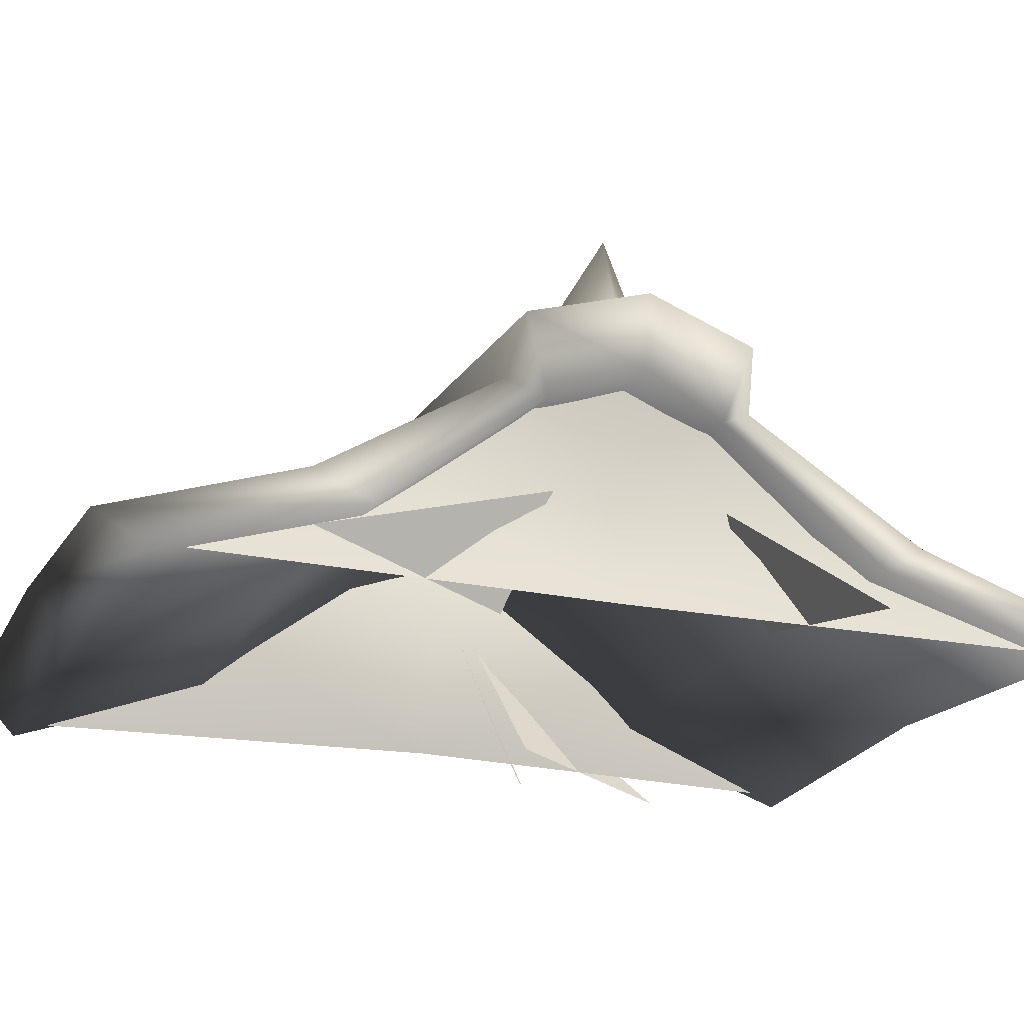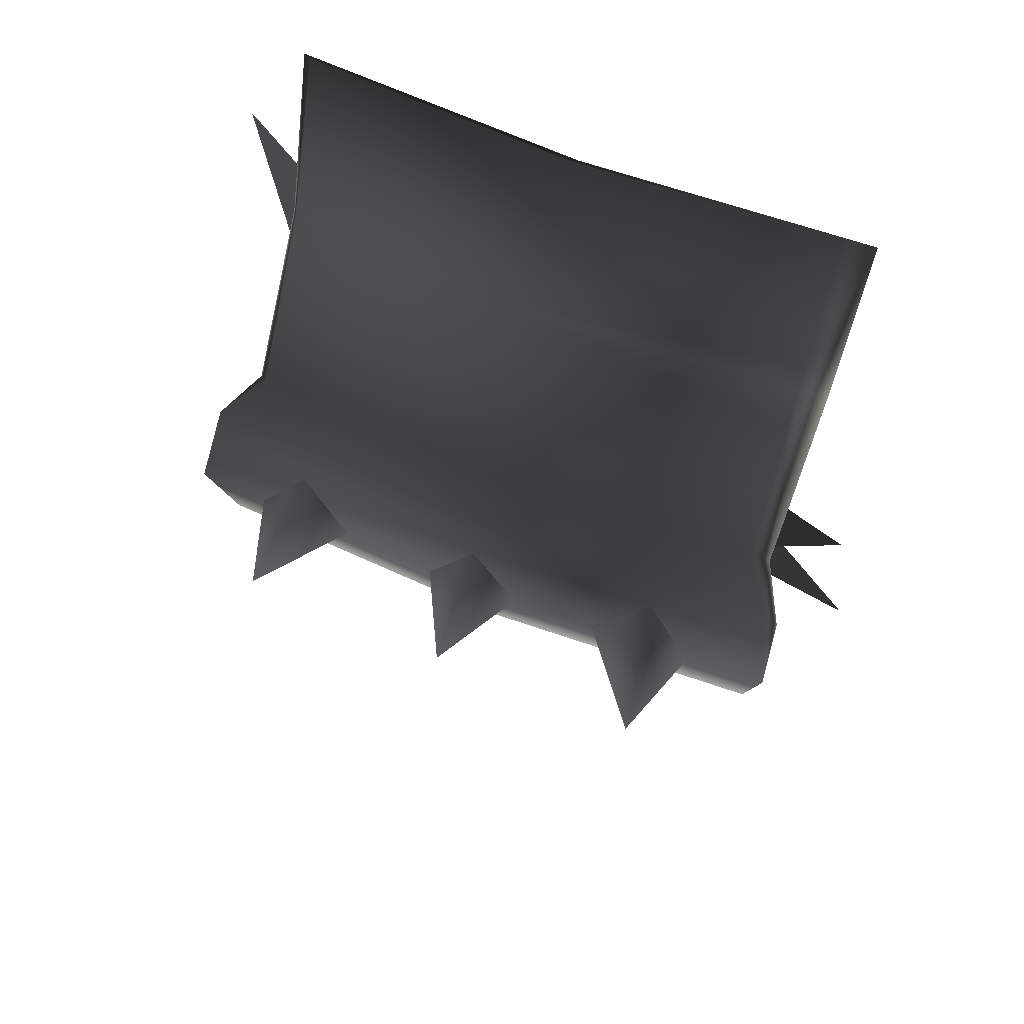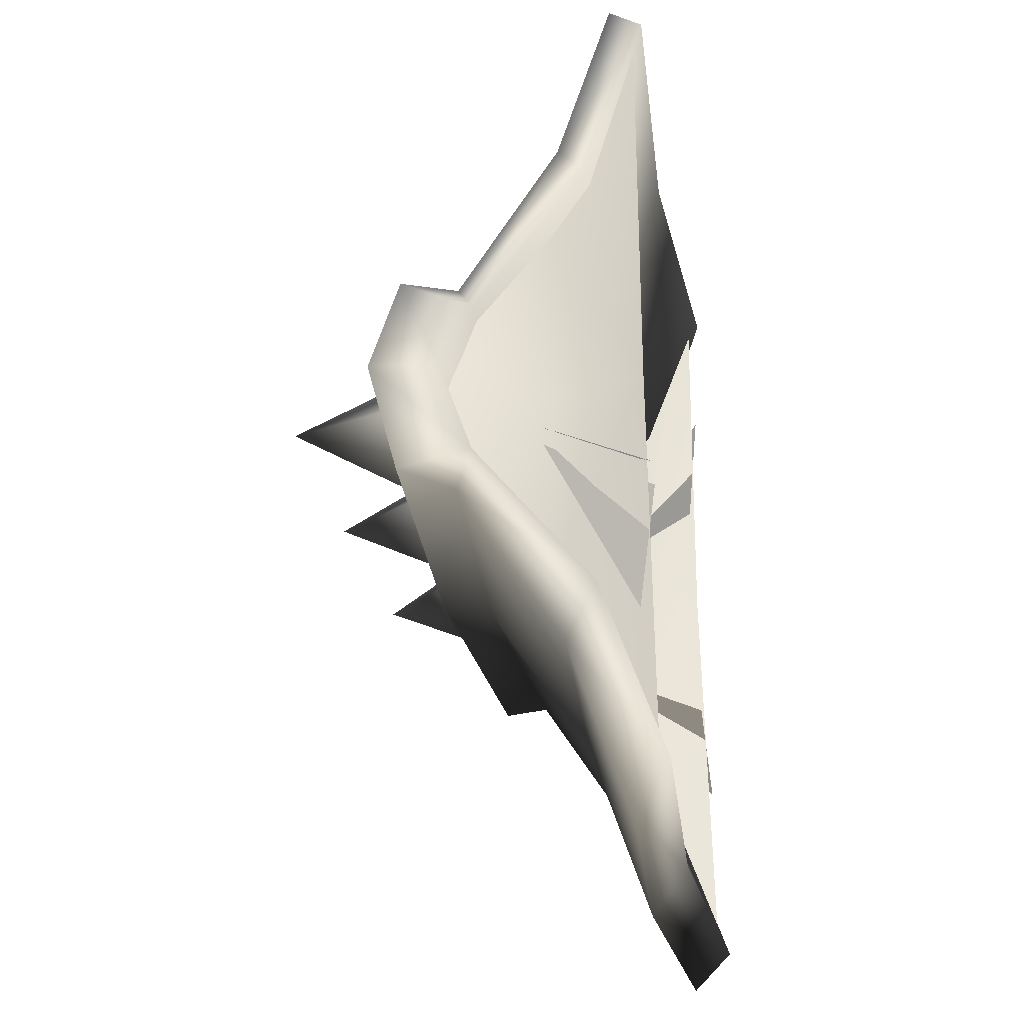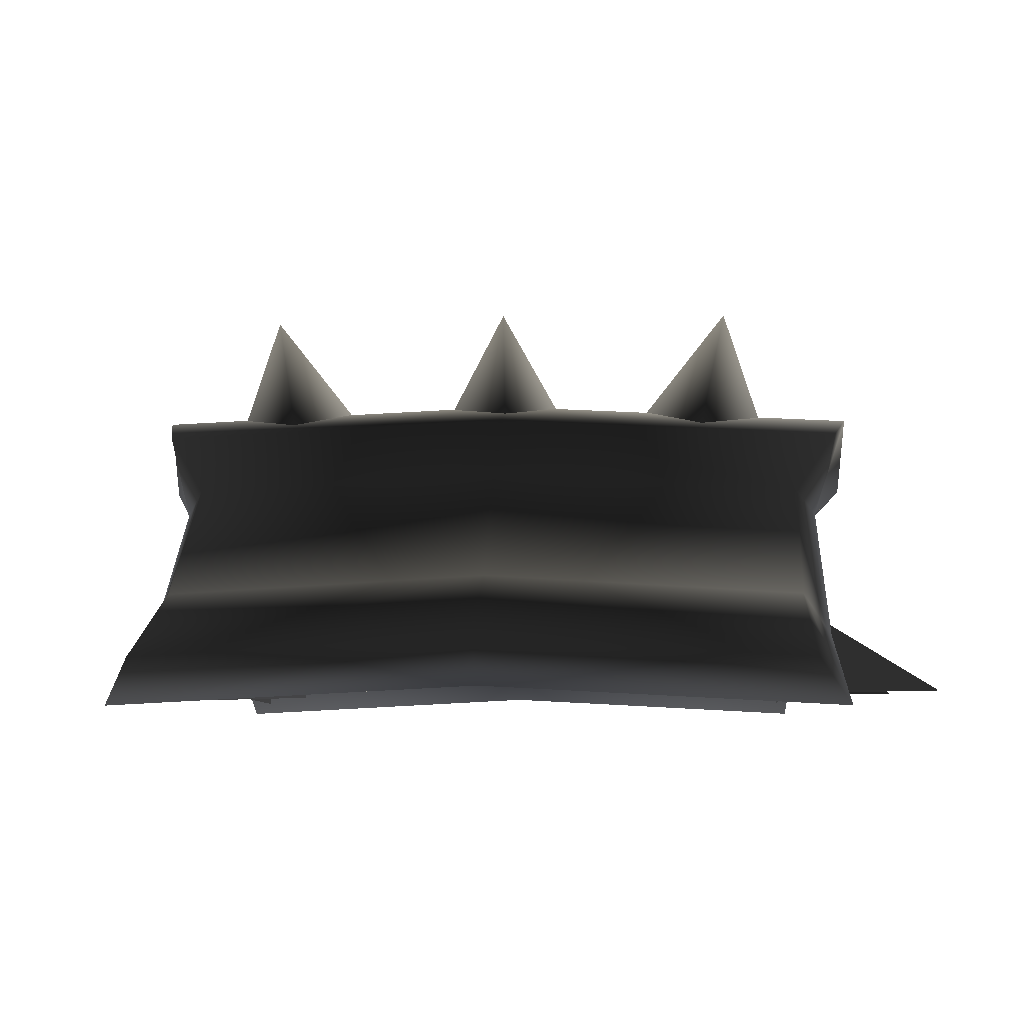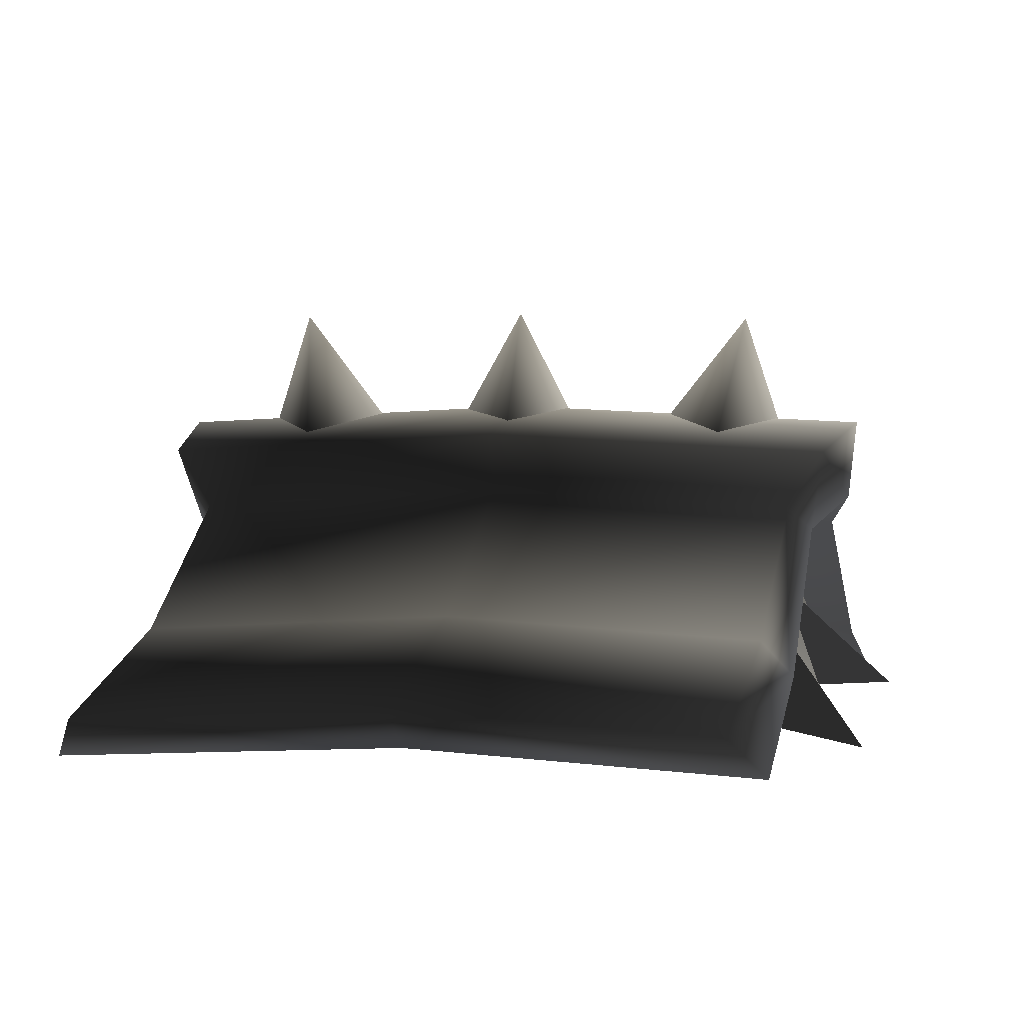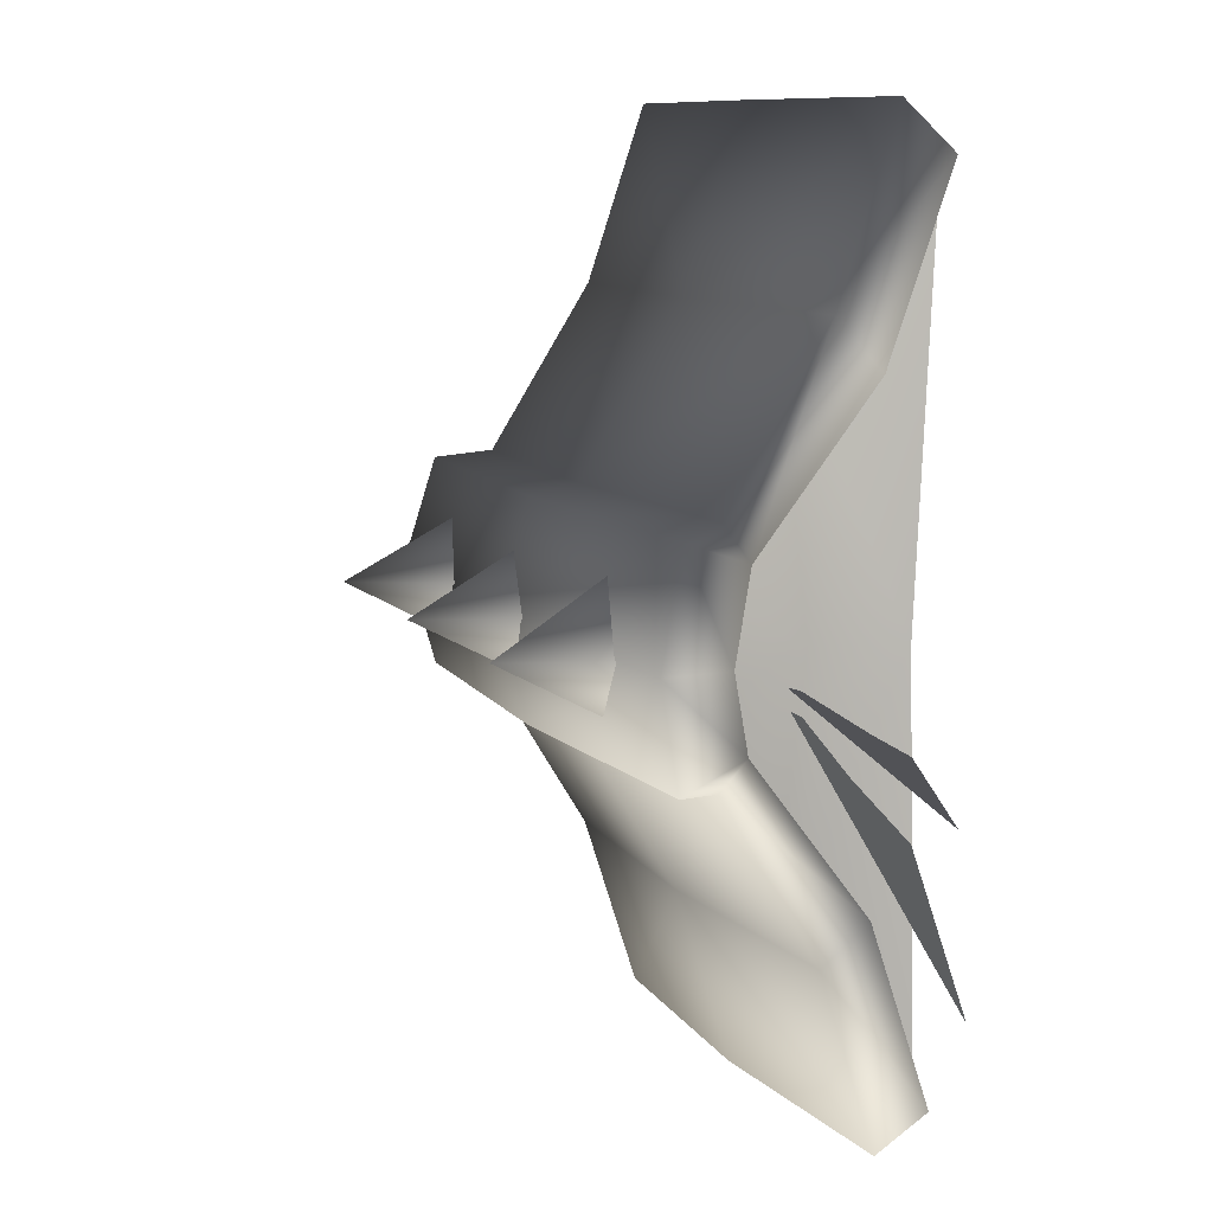
<metadata>
{"format":"obj","ext":"obj","renderer":"f3d","projection":"perspective","resolution":1024,"background":"white","views":[{"elev":-20.3,"azim":67.8,"up":"+Y"},{"elev":62.1,"azim":-157.9,"up":"+Z"},{"elev":-29.4,"azim":-80.0,"up":"+Z"},{"elev":-5.1,"azim":-178.6,"up":"+Y"},{"elev":2.1,"azim":12.6,"up":"+Y"},{"elev":9.0,"azim":-112.6,"up":"+Z"}]}
</metadata>
<code>
v 0.1706 0.009815 -0.1041
v 0.2456 0.009815 -0.1496
v 0.17 0.09239 -0.06586
v 0.1382 0.1798 -0.04833
v 0.08895 0.1883 0.004459
v 0.1568 0.2739 0.00191
v 0.1902 0.172 0.001841
v 0.141 0.1805 0.05463
v -0.1371 0.184 -0.05376
v -0.1911 0.1762 -0.005675
v -0.158 0.2781 -0.004297
v -0.09003 0.1927 0.0009304
v -0.144 0.1848 0.04902
v -0.1522 0.009815 -0.07015
v -0.2724 0.009815 -0.2286
v -0.1778 0.08768 -0.04096
v -0.1524 0.009815 -0.06991
v -0.178 0.08768 -0.04072
v -0.2728 0.009815 -0.2285
v -0.1753 0.009815 -0.06354
v -0.2577 0.009815 -0.1098
v -0.175 0.09239 -0.02534
v -0.1753 0.009815 -0.06323
v -0.175 0.09239 -0.02503
v -0.2579 0.009815 -0.1095
v 0.1435 0.009815 0.06998
v 0.1691 0.08768 0.04079
v 0.2556 0.009815 0.2285
v 0.1437 0.009815 0.06974
v 0.2561 0.009815 0.2283
v 0.1693 0.08768 0.04055
v 0.1706 0.009815 -0.1044
v 0.17 0.09239 -0.06617
v 0.2454 0.009815 -0.1499
v -0.005258 0.183 -0.05116
v -0.05531 0.1845 0.001615
v -0.002235 0.2788 -0.001226
v 0.04739 0.1829 -0.000974
v -0.002657 0.1844 0.0518
v 0.1882 0.01057 0.003712
v 0.207 0.007888 -0.2796
v 0.1828 0.0749 -0.1408
v 0.1657 0.07781 0.003268
v 0.1965 0.1839 0.05474
v 0.1771 0.0749 0.1479
v 0.1985 0.1839 -0.04695
v 0.1958 0.007888 0.2875
v -0.1744 0.07781 -0.00344
v -0.2052 0.1839 -0.05491
v -0.1858 0.0749 -0.148
v -0.1969 0.01057 -0.003883
v -0.2045 0.007888 -0.2877
v -0.2072 0.1839 0.04678
v -0.1915 0.0749 0.1406
v -0.2157 0.007888 0.2794
v -0.2242 0 0.2988
v -0.2207 0.04537 0.1672
v -0.005601 0.0569 0.1714
v -0.00441 0.1435 0.0705
v 0.209 0.1321 0.06371
v -0.00435 0.1636 -8.562e-05
v -0.00719 0.01147 0.3031
v 0.2098 0 0.3074
v 0.2095 0.04548 0.1756
v 0.00116 0.0569 -0.1715
v 0.004764 0.01147 -0.3031
v 0.2217 0 -0.2989
v 0.2162 0.04548 -0.1672
v -0.001627 0.1435 -0.07062
v 0.2114 0.1321 -0.05542
v 0.2279 0.1522 0.004495
v -0.2122 0 -0.3074
v -0.2139 0.04537 -0.1758
v -0.215 0.1319 -0.06383
v -0.2366 0.1522 -0.004667
v -0.2174 0.1319 0.0553
v 0.2334 0.2026 0.004601
v 0.2279 0.1522 0.004495
v 0.2114 0.1321 -0.05542
v 0.218 0.1834 0.08213
v 0.209 0.1321 0.06371
v 0.1961 0.1461 0.08802
v 0.2095 0.04548 0.1756
v 0.1931 0.07027 0.2102
v 0.1901 0.02711 0.3413
v 0.2098 0 0.3074
v -0.004173 0.08158 0.2064
v -0.001658 0.1572 0.08407
v -0.005884 0.1948 0.07771
v -0.004351 0.2141 -8.604e-05
v -0.006652 0.03858 0.3374
v -0.00719 0.01147 0.3031
v 0.2098 0 0.3074
v -0.2242 0 0.2988
v -0.2034 0.02711 0.3335
v -0.2014 0.06996 0.2025
v -0.2042 0.1454 0.08002
v -0.2242 0 0.2988
v 0.2162 0.04548 -0.1672
v 0.2217 0 -0.2989
v 0.2034 0.02711 -0.3335
v 0.006652 0.03858 -0.3374
v 0.2217 0 -0.2989
v 0.004764 0.01147 -0.3031
v -0.2122 0 -0.3074
v -0.1901 0.02711 -0.3413
v 0.003965 0.08158 -0.2064
v 0.2012 0.07027 -0.2024
v 0.1994 0.1461 -0.08023
v 0.2211 0.1834 -0.07347
v -0.2139 0.04537 -0.1758
v -0.215 0.1319 -0.06383
v -0.2009 0.1454 -0.08801
v -0.1933 0.06996 -0.2103
v -0.2122 0 -0.3074
v 0.001657 0.1572 -0.08407
v -0.2366 0.1522 -0.004667
v -0.2174 0.1319 0.0553
v -0.2298 0.1834 0.0733
v -0.2421 0.2026 -0.004773
v -0.2267 0.1834 -0.0823
v -0.002817 0.1948 -0.07788
v -0.2207 0.04537 0.1672
g 6OR_BARRACKS_BOOK02
o 6OR_BARRACKS_BOOK020
f 1 2 3
f 4 5 6
f 7 4 6
f 8 7 6
f 5 8 6
f 9 10 11
f 12 9 11
f 13 12 11
f 10 13 11
f 14 15 16
f 17 18 19
f 20 21 22
f 23 24 25
f 26 27 28
f 29 30 31
f 32 33 34
f 35 36 37
f 38 35 37
f 39 38 37
f 36 39 37
f 40 41 42
f 43 44 45
f 46 44 43
f 45 47 40
f 40 43 45
f 42 43 40
f 46 43 42
f 48 49 50
f 51 48 50
f 50 52 51
f 53 49 48
f 53 48 54
f 54 48 51
f 51 55 54
f 56 57 58
f 59 58 57
f 58 59 60
f 60 59 61
f 58 62 56
f 63 62 58
f 58 64 63
f 60 64 58
f 65 66 67
f 67 68 65
f 69 65 68
f 68 70 69
f 61 69 70
f 70 71 61
f 61 71 60
f 72 66 65
f 65 73 72
f 73 65 69
f 69 74 73
f 74 69 61
f 61 75 74
f 75 61 59
f 59 76 75
f 57 76 59
f 77 78 79
f 78 77 80
f 80 81 78
f 82 81 80
f 83 81 82
f 82 84 83
f 85 86 83
f 83 84 85
f 85 84 87
f 87 84 82
f 82 88 87
f 88 82 80
f 80 89 88
f 89 80 77
f 77 90 89
f 91 92 93
f 93 85 91
f 87 91 85
f 94 95 96
f 97 88 89
f 88 97 96
f 96 87 88
f 87 96 95
f 95 91 87
f 91 95 98
f 98 92 91
f 99 100 101
f 102 101 103
f 103 104 102
f 104 105 106
f 106 102 104
f 107 102 106
f 101 102 107
f 107 108 101
f 101 108 99
f 99 108 109
f 109 79 99
f 109 110 79
f 79 110 77
f 111 112 113
f 113 114 111
f 115 111 114
f 113 116 107
f 107 114 113
f 106 114 107
f 114 106 115
f 117 118 119
f 119 120 117
f 112 117 120
f 120 121 112
f 112 121 113
f 113 121 122
f 122 116 113
f 109 116 122
f 107 116 109
f 109 108 107
f 122 110 109
f 122 121 120
f 77 110 122
f 122 90 77
f 120 90 122
f 89 90 120
f 120 119 89
f 89 119 97
f 118 97 119
f 96 97 118
f 118 123 96
f 96 123 94

</code>
